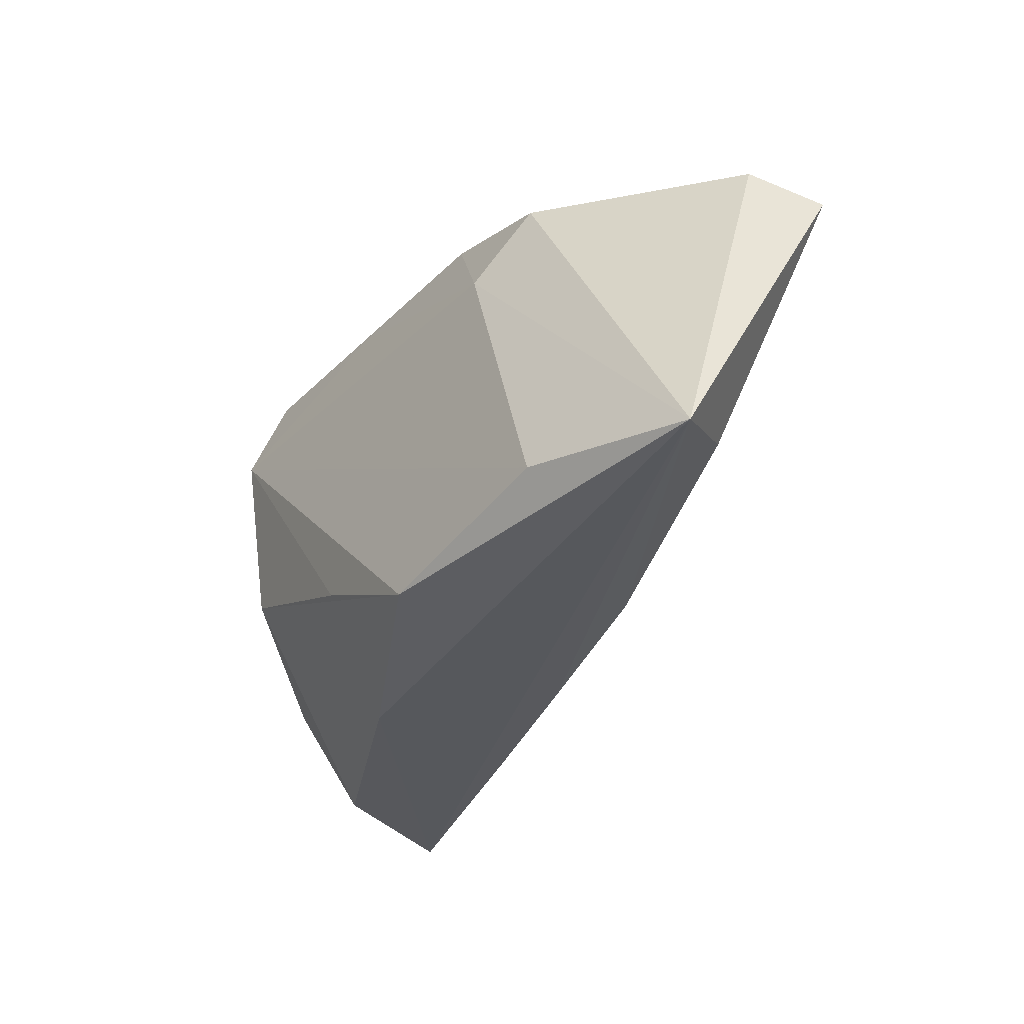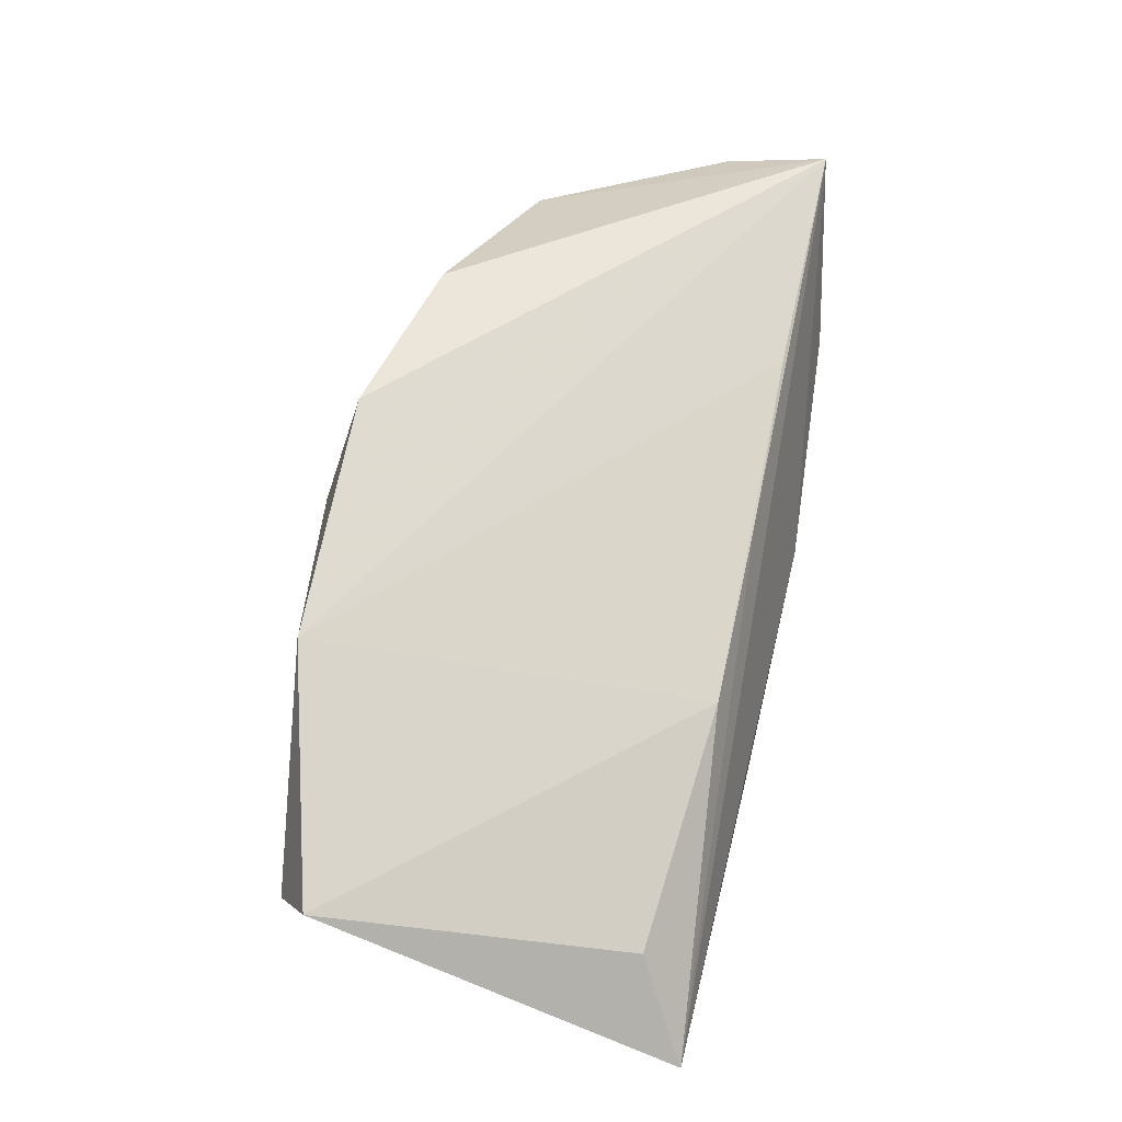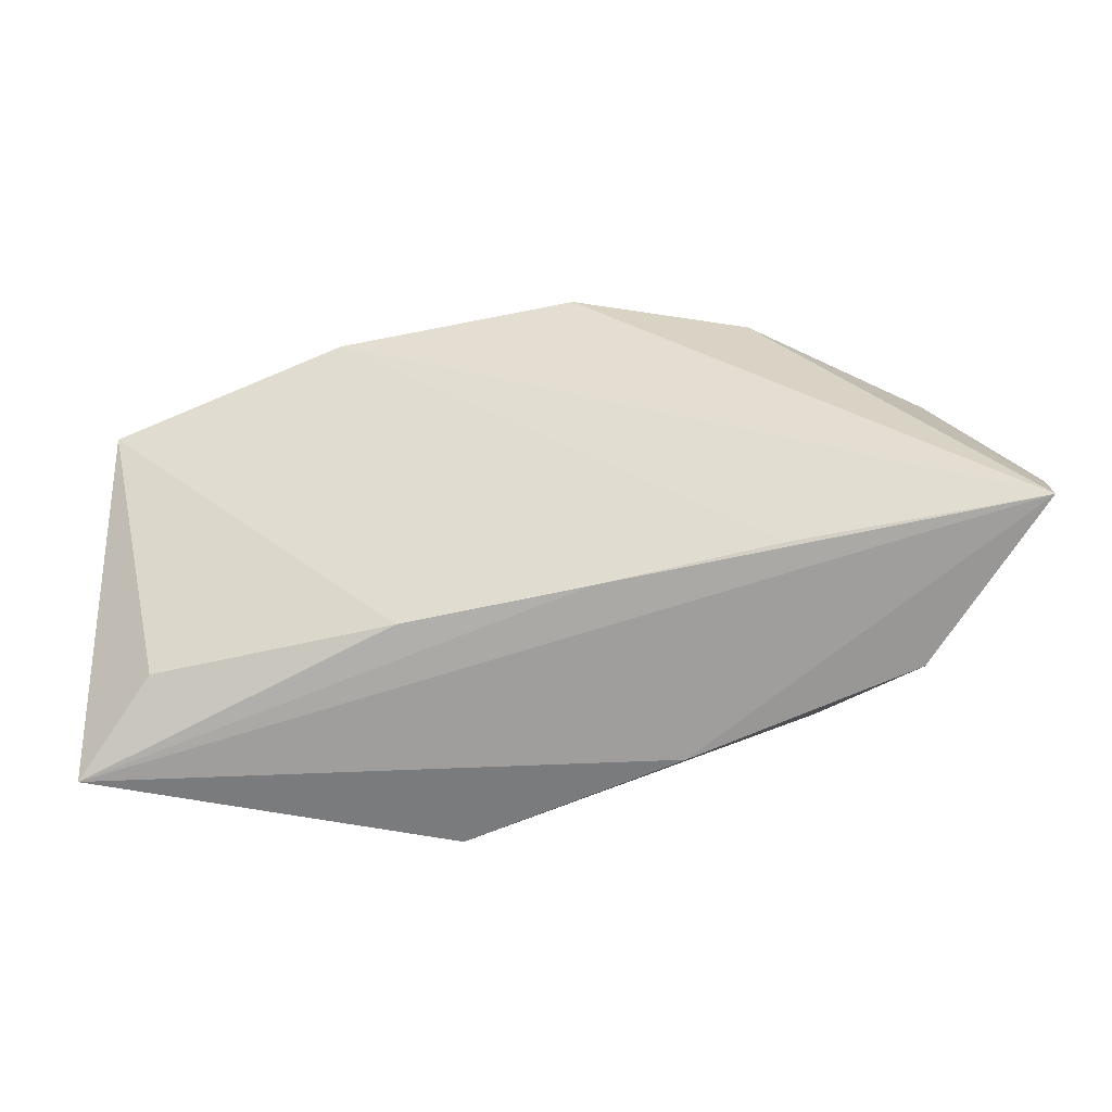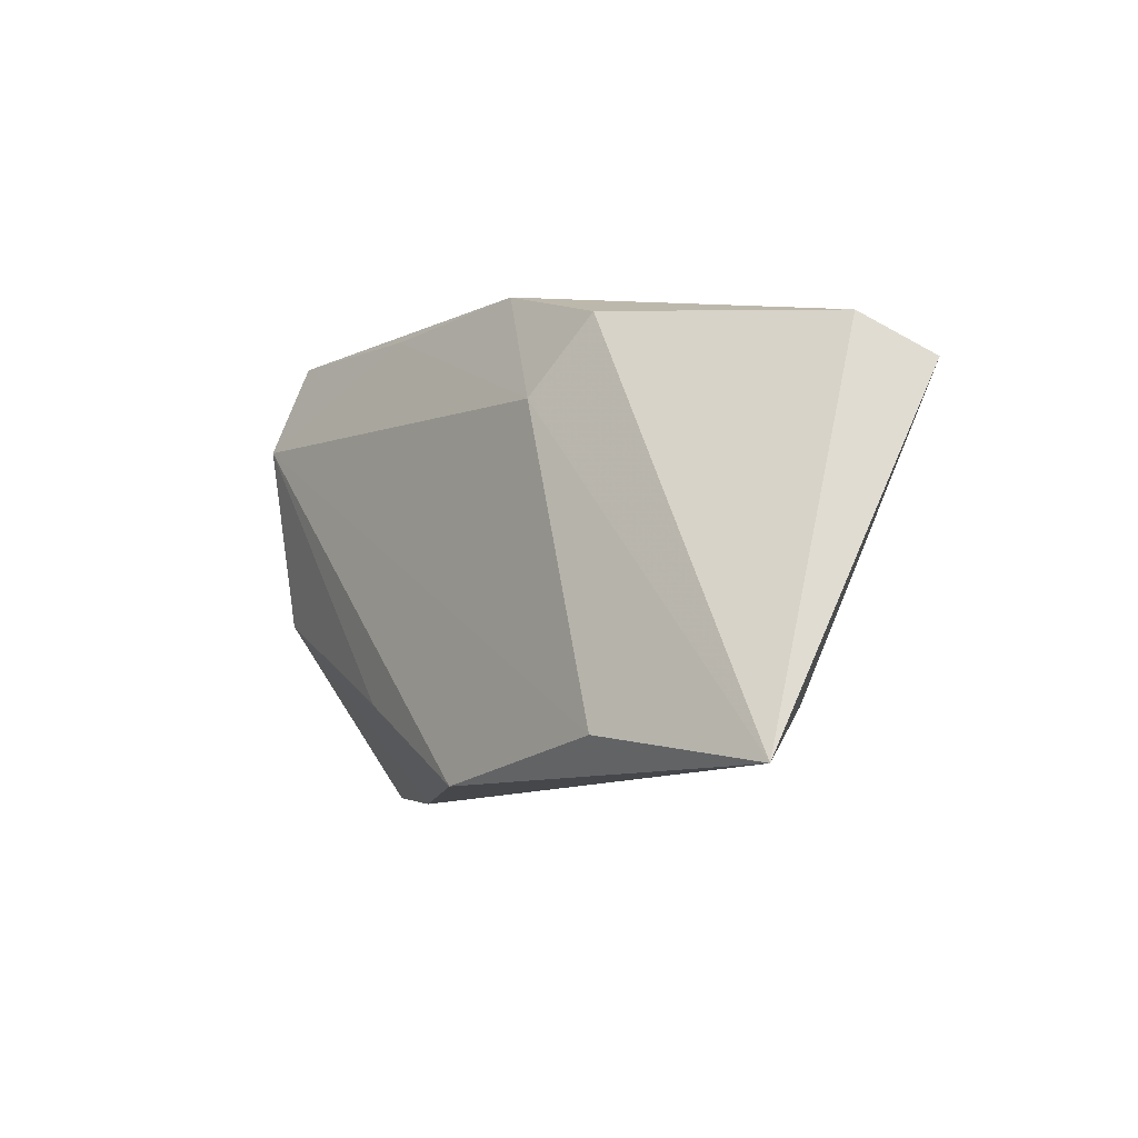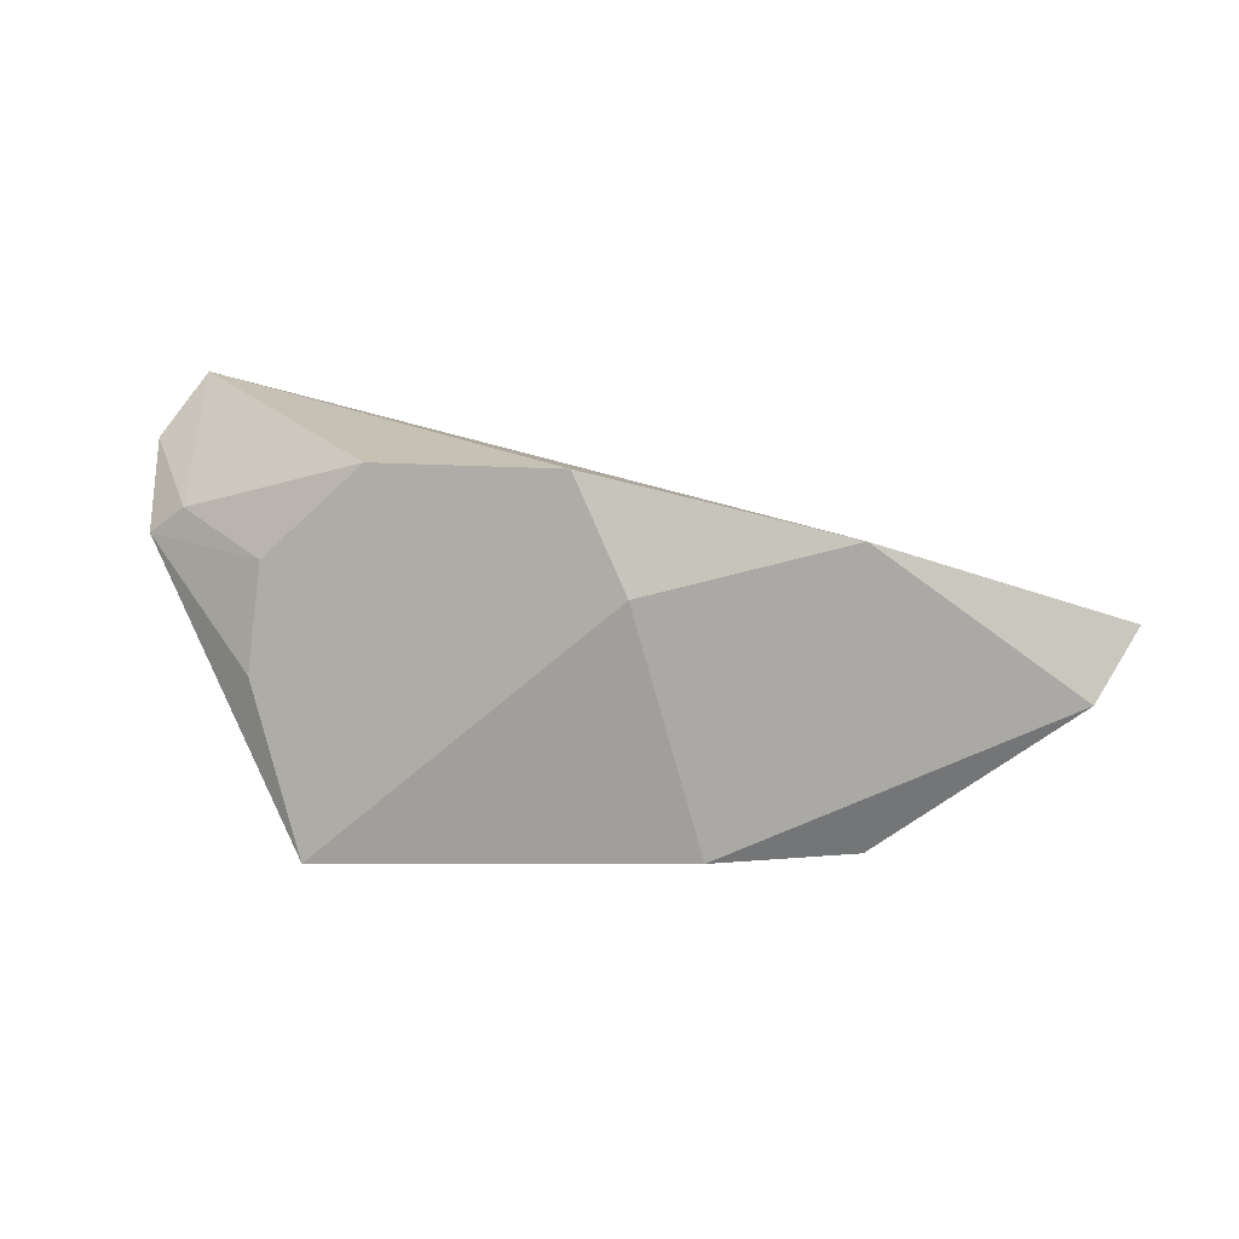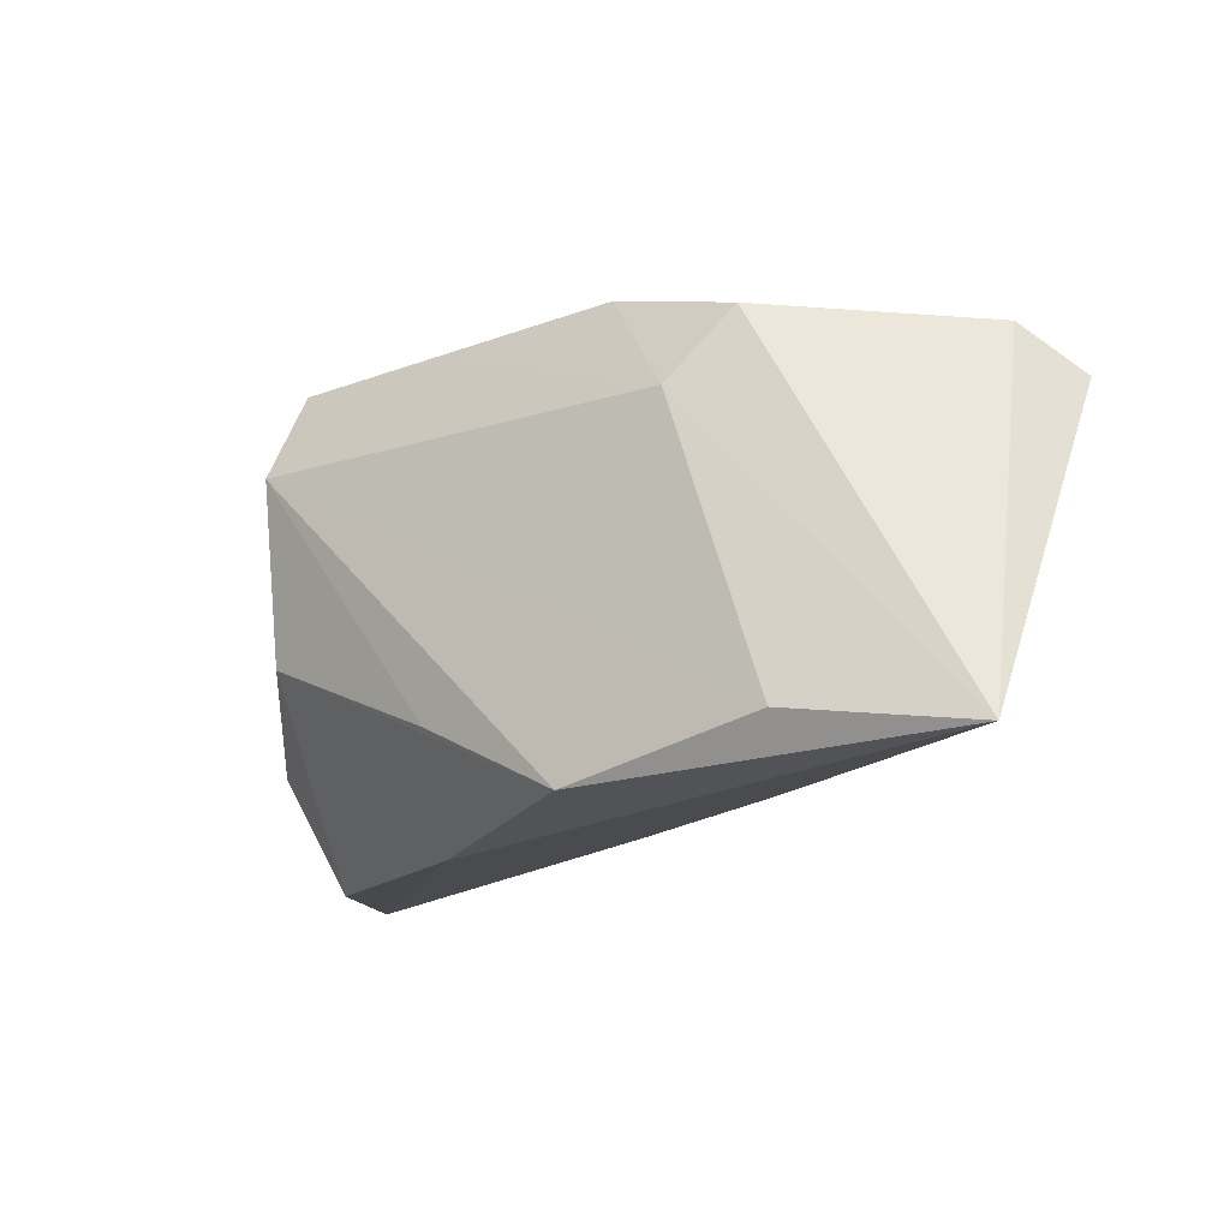
<metadata>
{"format":"obj","ext":"obj","renderer":"f3d","projection":"perspective","resolution":1024,"background":"white","views":[{"elev":-35.6,"azim":-125.0,"up":"+Y"},{"elev":55.2,"azim":-76.8,"up":"+Z"},{"elev":-59.5,"azim":-1.6,"up":"+Y"},{"elev":-9.0,"azim":-125.5,"up":"+Y"},{"elev":17.2,"azim":-172.0,"up":"+Z"},{"elev":-20.3,"azim":-142.9,"up":"+Y"}]}
</metadata>
<code>
v -0.03139 0.02391 0.01952
v 0.04608 0.01324 0.01772
v 0.02962 0.02831 -0.01858
v -0.02471 0.01357 -0.01998
v 0.023 0.02053 0.02539
v 0.0141 -0.03023 -0.008588
v -0.03203 0.0227 -0.01607
v 0.04535 -0.01408 -0.003294
v -0.06068 0.01524 0.009028
v -0.05108 -0.0225 -0.003292
v -0.0002785 0.02495 0.02648
v -0.05587 0.02025 0.001309
v 0.05705 -0.01093 0.02011
v 0.007251 0.02744 -0.01762
v -0.03795 -0.02537 -0.02108
v -0.006893 0.02831 0.01342
v -0.05941 -0.02926 -0.01469
v 0.04173 -0.02795 0.004143
v -0.01249 -0.02964 -0.02225
v 0.00707 -0.01883 -0.02094
v 0.02445 -0.02439 0.01856
v -0.02087 -0.02519 0.006462
v 0.05469 -0.02446 0.02581
v -0.01521 0.02831 -0.01595
v 0.03525 0.02032 0.01395
v 0.05078 0.01172 0.01418
v 0.03237 0.0169 -0.02225
v 0.0331 -0.006147 -0.0181
v 0.00224 -0.0251 0.01249
v 0.03646 0.02279 0.00118
f 9 17 10
f 10 22 9
f 17 22 10
f 12 17 9
f 12 7 17
f 3 26 27
f 17 7 4
f 27 26 13
f 23 21 29
f 29 21 22
f 29 17 23
f 29 22 17
f 17 19 6
f 23 17 6
f 6 18 23
f 19 28 6
f 6 28 18
f 24 4 7
f 24 16 3
f 7 12 24
f 15 19 17
f 17 4 15
f 27 19 15
f 15 4 27
f 20 19 27
f 27 28 20
f 20 28 19
f 27 13 8
f 8 28 27
f 18 28 8
f 23 18 8
f 8 13 23
f 2 25 5
f 26 25 2
f 2 13 26
f 2 5 23
f 23 13 2
f 26 3 30
f 30 25 26
f 30 3 5
f 5 25 30
f 5 3 11
f 3 16 11
f 23 5 11
f 14 24 3
f 4 24 14
f 14 3 27
f 27 4 14
f 1 11 16
f 1 24 12
f 16 24 1
f 1 12 9
f 9 22 1
f 22 21 1
f 1 21 23
f 23 11 1

</code>
